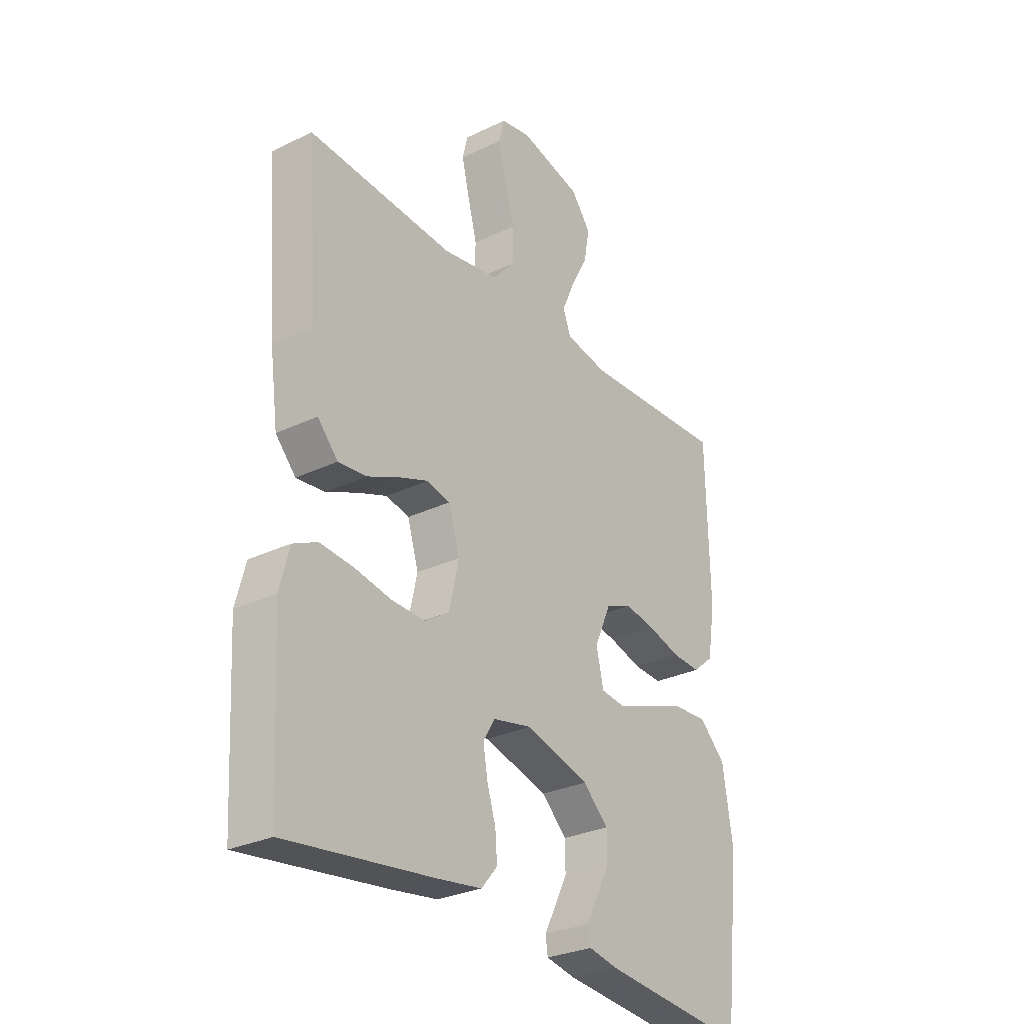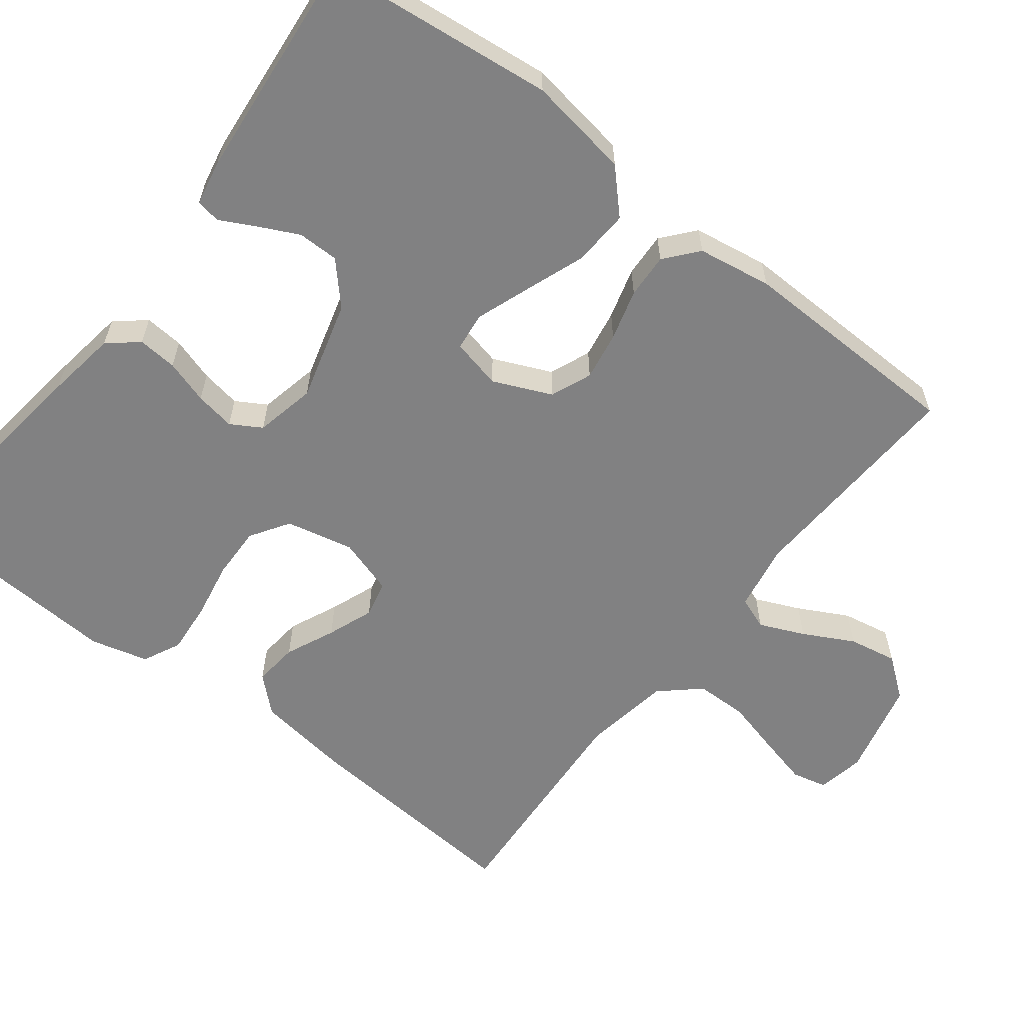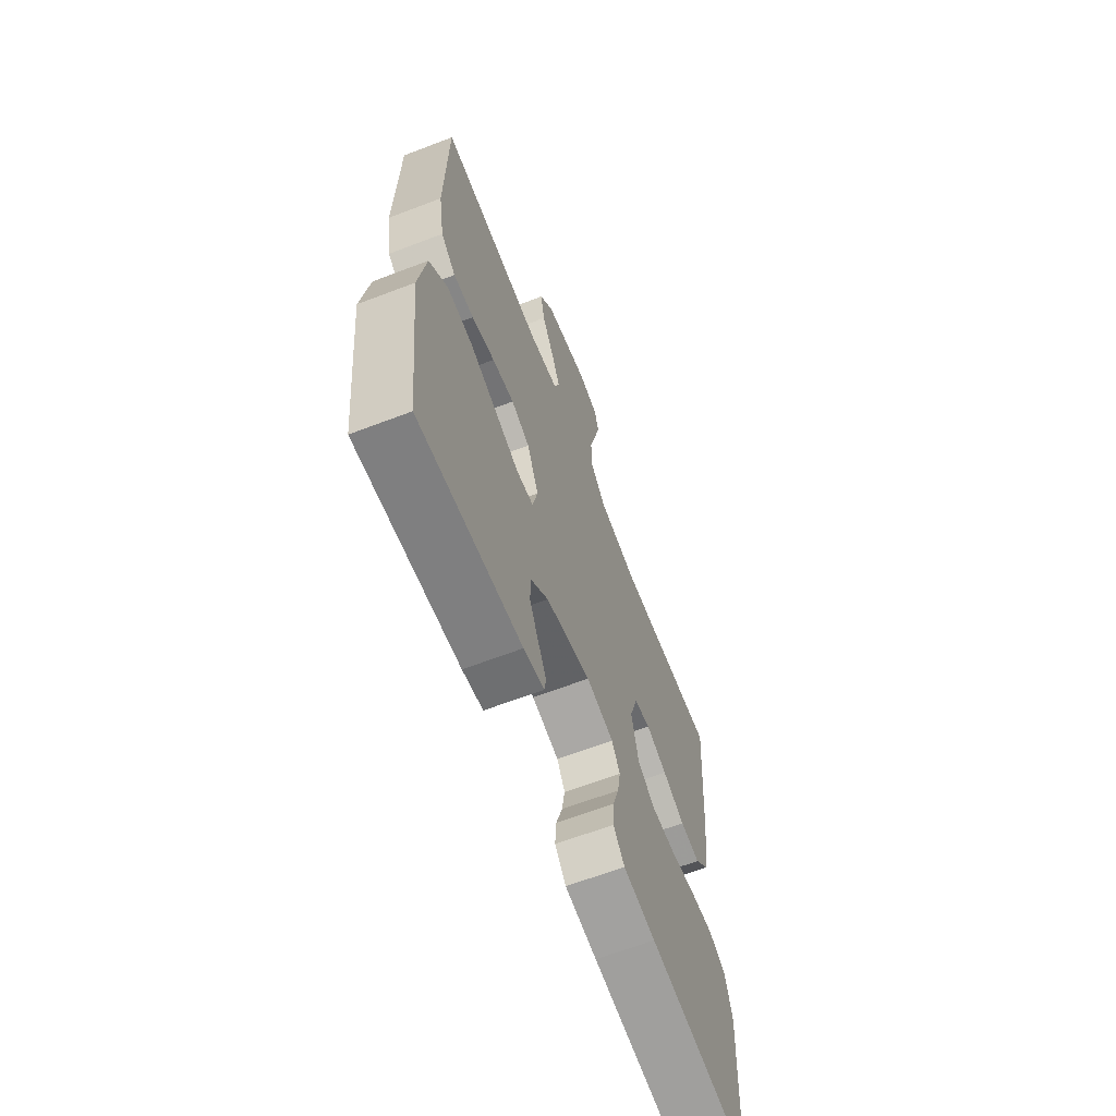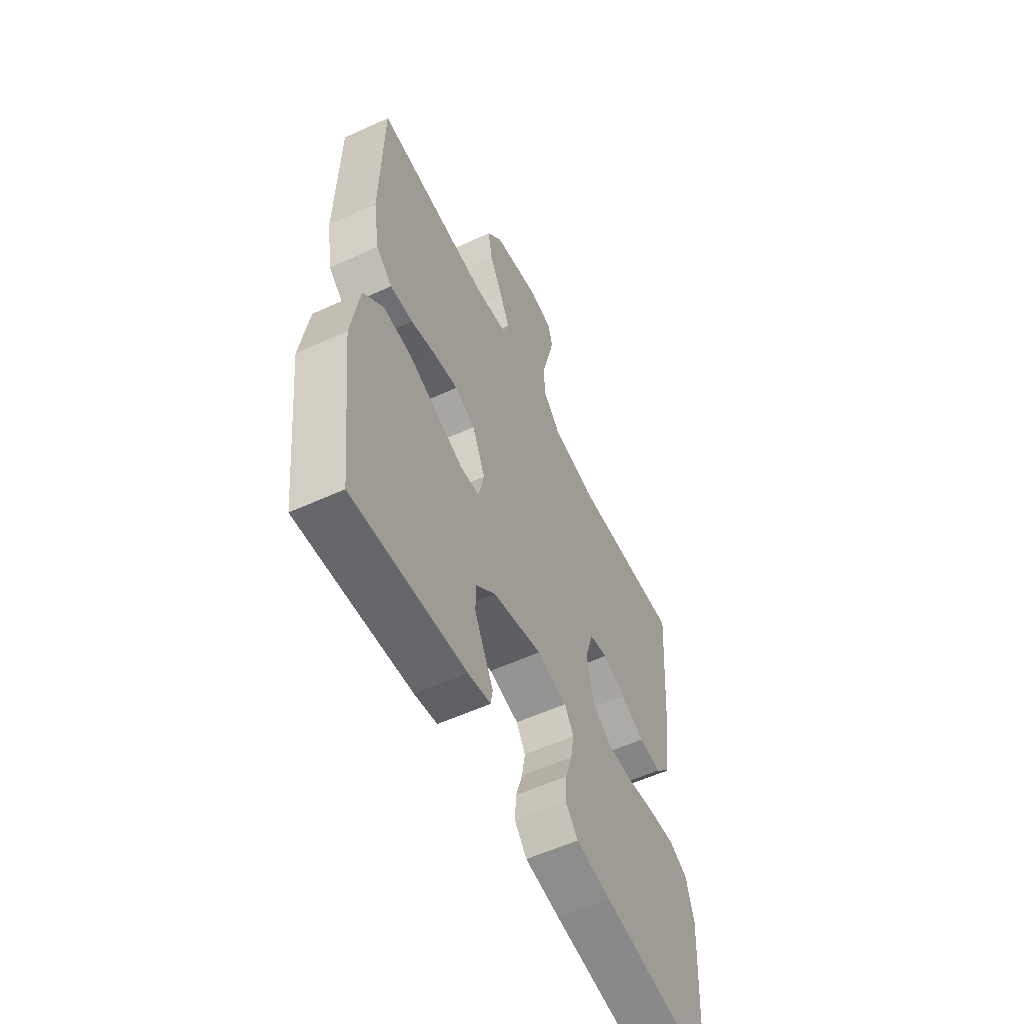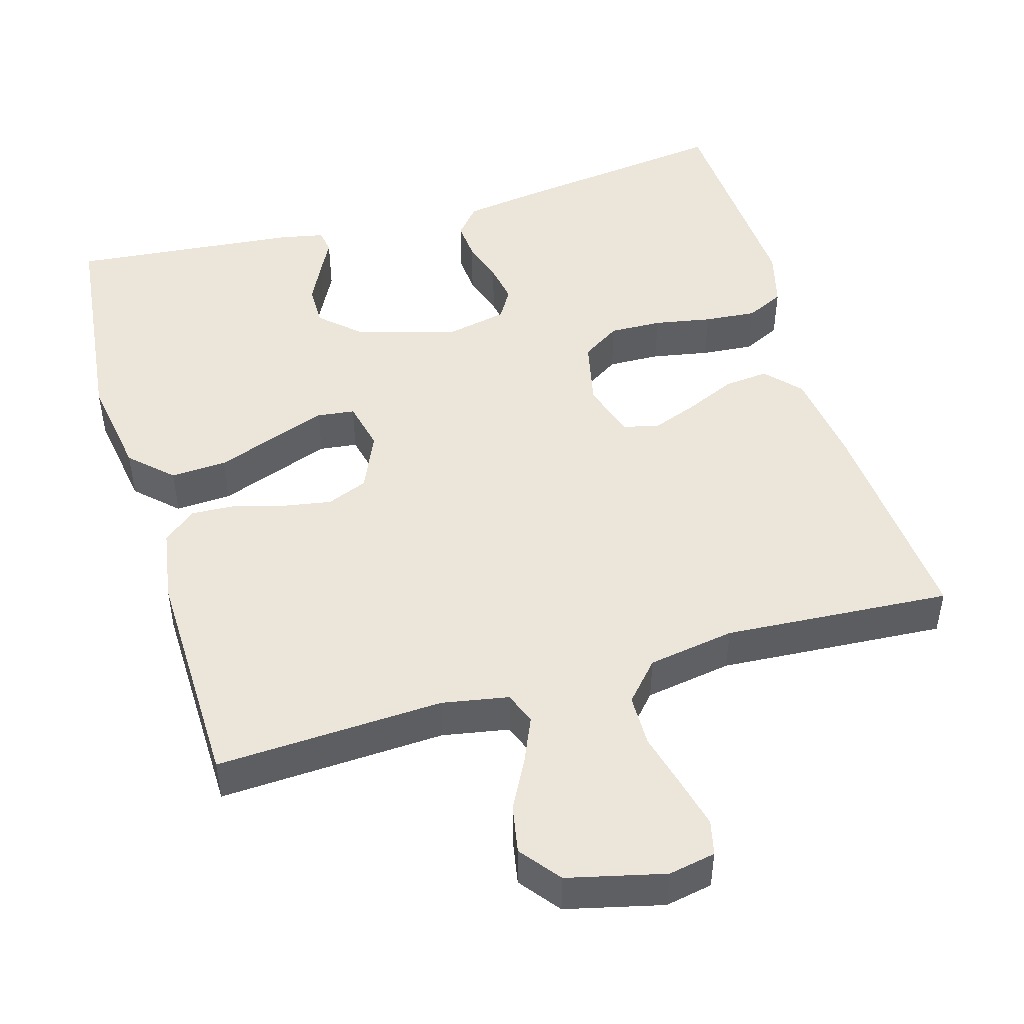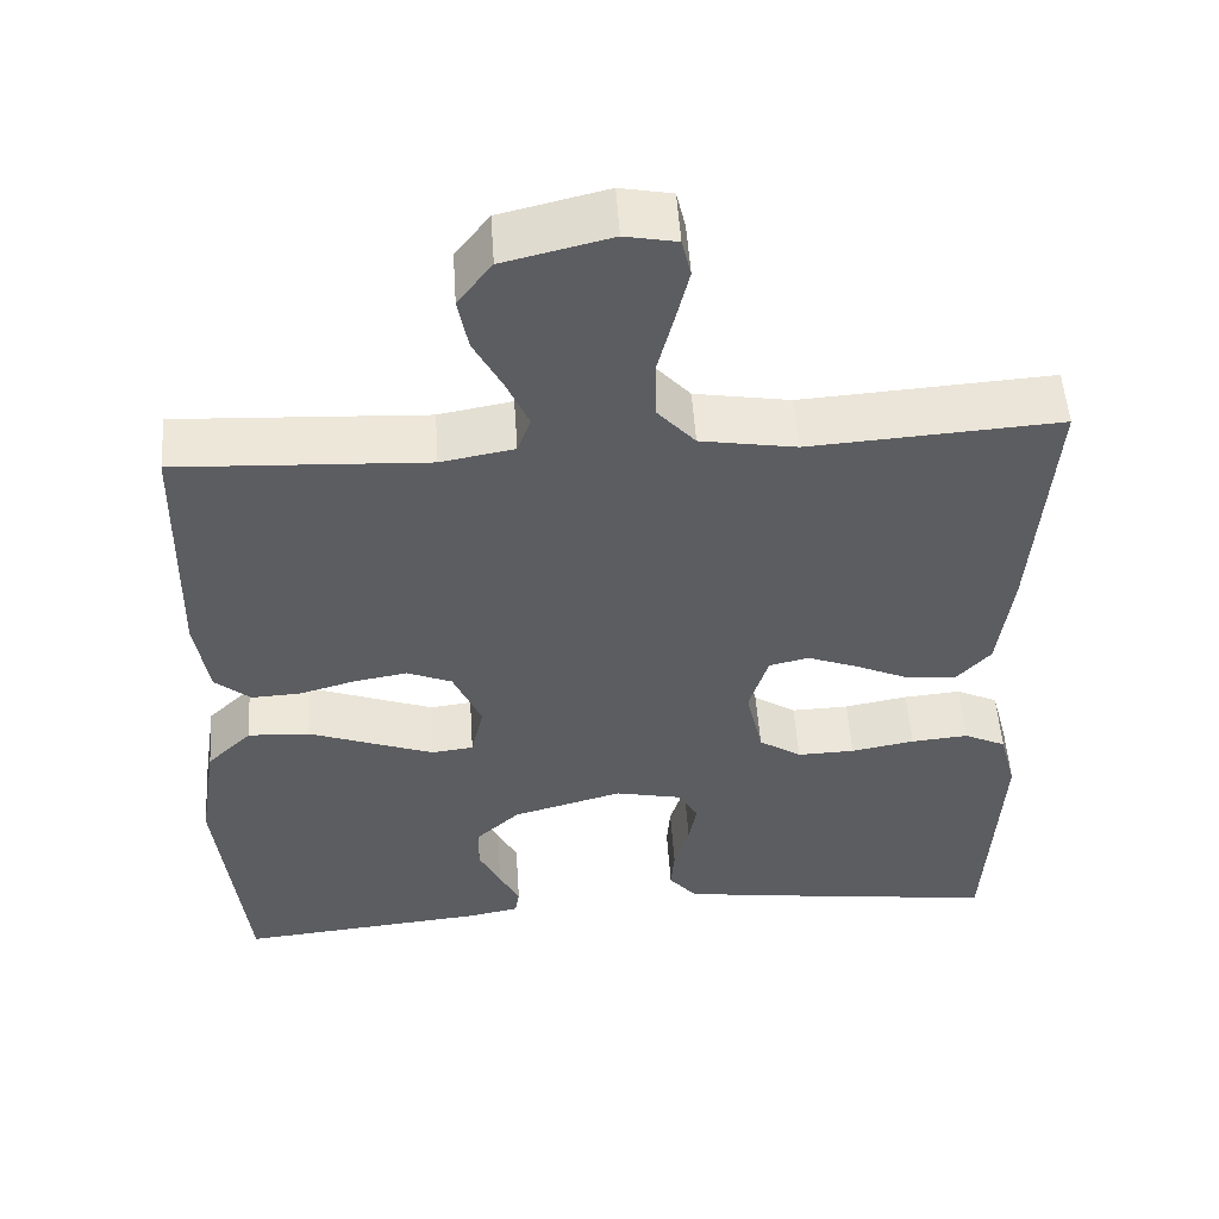
<metadata>
{"format":"obj","ext":"obj","renderer":"f3d","projection":"perspective","resolution":1024,"background":"white","views":[{"elev":-29.0,"azim":125.7,"up":"+Z"},{"elev":-60.4,"azim":-127.8,"up":"+Y"},{"elev":-64.8,"azim":-68.9,"up":"+Z"},{"elev":-56.9,"azim":-64.5,"up":"+Z"},{"elev":47.7,"azim":-16.3,"up":"+Y"},{"elev":52.4,"azim":-3.8,"up":"+Z"}]}
</metadata>
<code>
v 0.5 0.07 -0.5
v 0.2 0.07 -0.461
v 0.106 0.07 -0.447
v 0.073 0.07 -0.408
v 0.077 0.07 -0.356
v 0.095 0.07 -0.298
v 0.104 0.07 -0.245
v 0.08 0.07 -0.205
v 0 0.07 -0.188
v -0.132 0.07 -0.225
v -0.185 0.07 -0.274
v -0.185 0.07 -0.328
v -0.159 0.07 -0.381
v -0.135 0.07 -0.427
v -0.14 0.07 -0.459
v -0.2 0.07 -0.471
v -0.5 0.07 -0.5
v -0.534 0.07 -0.2
v -0.513 0.07 -0.065
v -0.459 0.07 -0.013
v -0.385 0.07 -0.017
v -0.306 0.07 -0.046
v -0.234 0.07 -0.072
v -0.184 0.07 -0.066
v -0.169 0.07 0
v -0.203 0.07 0.077
v -0.257 0.07 0.099
v -0.321 0.07 0.088
v -0.388 0.07 0.069
v -0.447 0.07 0.066
v -0.49 0.07 0.102
v -0.506 0.07 0.2
v -0.5 0.07 0.5
v -0.2 0.07 0.485
v -0.112 0.07 0.501
v -0.096 0.07 0.544
v -0.122 0.07 0.603
v -0.157 0.07 0.669
v -0.169 0.07 0.733
v -0.128 0.07 0.786
v 0 0.07 0.817
v 0.062 0.07 0.805
v 0.073 0.07 0.759
v 0.057 0.07 0.693
v 0.038 0.07 0.619
v 0.039 0.07 0.55
v 0.085 0.07 0.499
v 0.2 0.07 0.48
v 0.5 0.07 0.5
v 0.477 0.07 0.2
v 0.46 0.07 0.074
v 0.418 0.07 0.028
v 0.359 0.07 0.034
v 0.294 0.07 0.063
v 0.233 0.07 0.086
v 0.185 0.07 0.075
v 0.162 0.07 0
v 0.182 0.07 -0.089
v 0.233 0.07 -0.122
v 0.302 0.07 -0.12
v 0.378 0.07 -0.106
v 0.447 0.07 -0.1
v 0.497 0.07 -0.124
v 0.517 0.07 -0.2
v 0.5 0 -0.5
v 0.2 0 -0.461
v 0.106 0 -0.447
v 0.073 0 -0.408
v 0.077 0 -0.356
v 0.095 0 -0.298
v 0.104 0 -0.245
v 0.08 0 -0.205
v 0 0 -0.188
v -0.132 0 -0.225
v -0.185 0 -0.274
v -0.185 0 -0.328
v -0.159 0 -0.381
v -0.135 0 -0.427
v -0.14 0 -0.459
v -0.2 0 -0.471
v -0.5 0 -0.5
v -0.534 0 -0.2
v -0.513 0 -0.065
v -0.459 0 -0.013
v -0.385 0 -0.017
v -0.306 0 -0.046
v -0.234 0 -0.072
v -0.184 0 -0.066
v -0.169 0 0
v -0.203 0 0.077
v -0.257 0 0.099
v -0.321 0 0.088
v -0.388 0 0.069
v -0.447 0 0.066
v -0.49 0 0.102
v -0.506 0 0.2
v -0.5 0 0.5
v -0.2 0 0.485
v -0.112 0 0.501
v -0.096 0 0.544
v -0.122 0 0.603
v -0.157 0 0.669
v -0.169 0 0.733
v -0.128 0 0.786
v 0 0 0.817
v 0.062 0 0.805
v 0.073 0 0.759
v 0.057 0 0.693
v 0.038 0 0.619
v 0.039 0 0.55
v 0.085 0 0.499
v 0.2 0 0.48
v 0.5 0 0.5
v 0.477 0 0.2
v 0.46 0 0.074
v 0.418 0 0.028
v 0.359 0 0.034
v 0.294 0 0.063
v 0.233 0 0.086
v 0.185 0 0.075
v 0.162 0 0
v 0.182 0 -0.089
v 0.233 0 -0.122
v 0.302 0 -0.12
v 0.378 0 -0.106
v 0.447 0 -0.1
v 0.497 0 -0.124
v 0.517 0 -0.2
f 60 61 62 63
f 59 60 63 64
f 51 52 53 54
f 51 54 55
f 48 49 50 51
f 47 48 51 55
f 46 47 55 56
f 42 43 44 45
f 40 41 42 45
f 40 45 46
f 37 38 39 40
f 36 37 40 46
f 35 36 46 56
f 31 32 33 34
f 28 29 30 31
f 27 28 31 34
f 26 27 34 35
f 19 20 21 22
f 19 22 23
f 18 19 23
f 17 18 23 24
f 13 14 15 16
f 12 13 16 17
f 11 12 17
f 10 11 17 24
f 3 4 5 6
f 3 6 7
f 2 3 7
f 59 64 1 2
f 58 59 2 7
f 57 58 7 8
f 56 57 8 9
f 25 26 35 56
f 24 25 56
f 9 10 24 56
f 127 126 125 124
f 128 127 124 123
f 118 117 116 115
f 119 118 115
f 115 114 113 112
f 119 115 112 111
f 120 119 111 110
f 109 108 107 106
f 109 106 105 104
f 110 109 104
f 104 103 102 101
f 110 104 101 100
f 120 110 100 99
f 98 97 96 95
f 95 94 93 92
f 98 95 92 91
f 99 98 91 90
f 86 85 84 83
f 87 86 83
f 87 83 82
f 88 87 82 81
f 80 79 78 77
f 81 80 77 76
f 81 76 75
f 88 81 75 74
f 70 69 68 67
f 71 70 67
f 71 67 66
f 66 65 128 123
f 71 66 123 122
f 72 71 122 121
f 73 72 121 120
f 120 99 90 89
f 120 89 88
f 120 88 74 73
f 1 65 66 2
f 2 66 67 3
f 3 67 68 4
f 4 68 69 5
f 5 69 70 6
f 6 70 71 7
f 7 71 72 8
f 8 72 73 9
f 9 73 74 10
f 10 74 75 11
f 11 75 76 12
f 12 76 77 13
f 13 77 78 14
f 14 78 79 15
f 15 79 80 16
f 16 80 81 17
f 17 81 82 18
f 18 82 83 19
f 19 83 84 20
f 20 84 85 21
f 21 85 86 22
f 22 86 87 23
f 23 87 88 24
f 24 88 89 25
f 25 89 90 26
f 26 90 91 27
f 27 91 92 28
f 28 92 93 29
f 29 93 94 30
f 30 94 95 31
f 31 95 96 32
f 32 96 97 33
f 33 97 98 34
f 34 98 99 35
f 35 99 100 36
f 36 100 101 37
f 37 101 102 38
f 38 102 103 39
f 39 103 104 40
f 40 104 105 41
f 41 105 106 42
f 42 106 107 43
f 43 107 108 44
f 44 108 109 45
f 45 109 110 46
f 46 110 111 47
f 47 111 112 48
f 48 112 113 49
f 49 113 114 50
f 50 114 115 51
f 51 115 116 52
f 52 116 117 53
f 53 117 118 54
f 54 118 119 55
f 55 119 120 56
f 56 120 121 57
f 57 121 122 58
f 58 122 123 59
f 59 123 124 60
f 60 124 125 61
f 61 125 126 62
f 62 126 127 63
f 63 127 128 64
f 64 128 65 1

</code>
